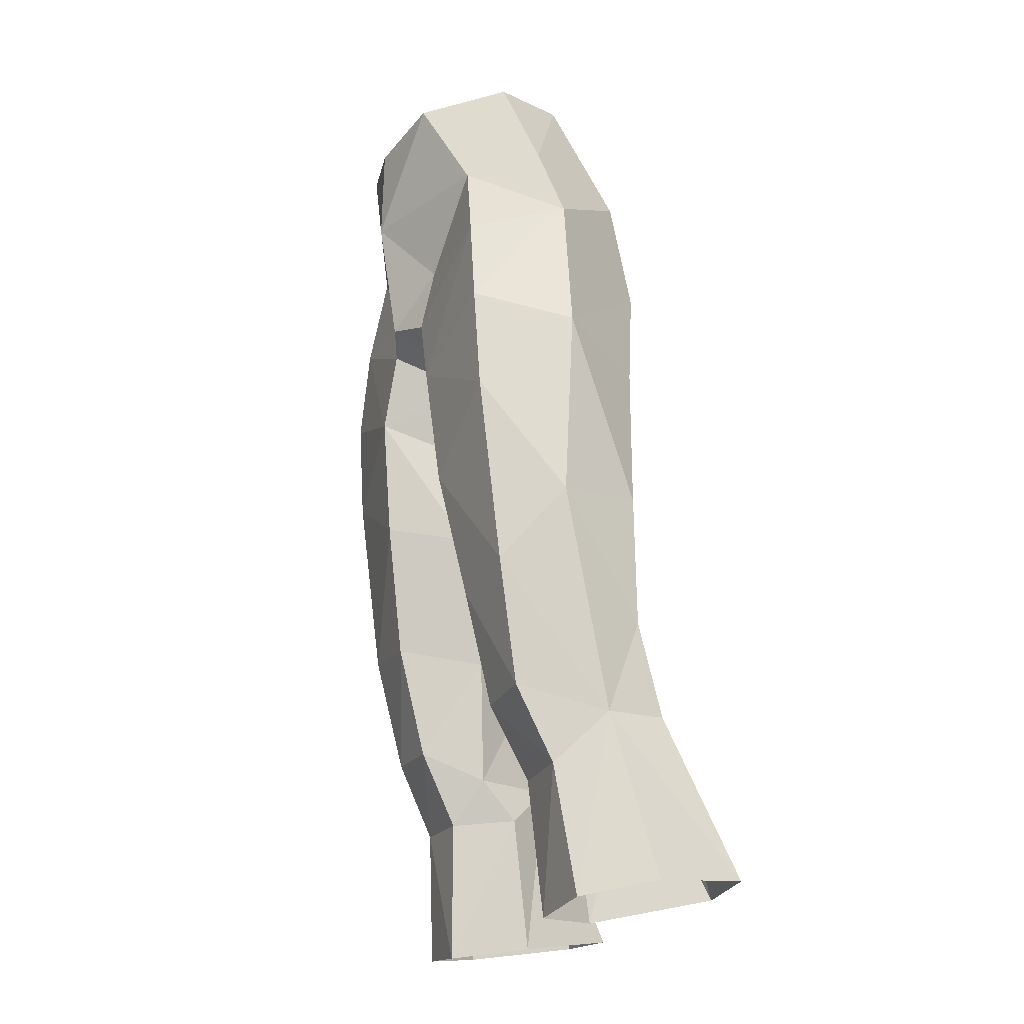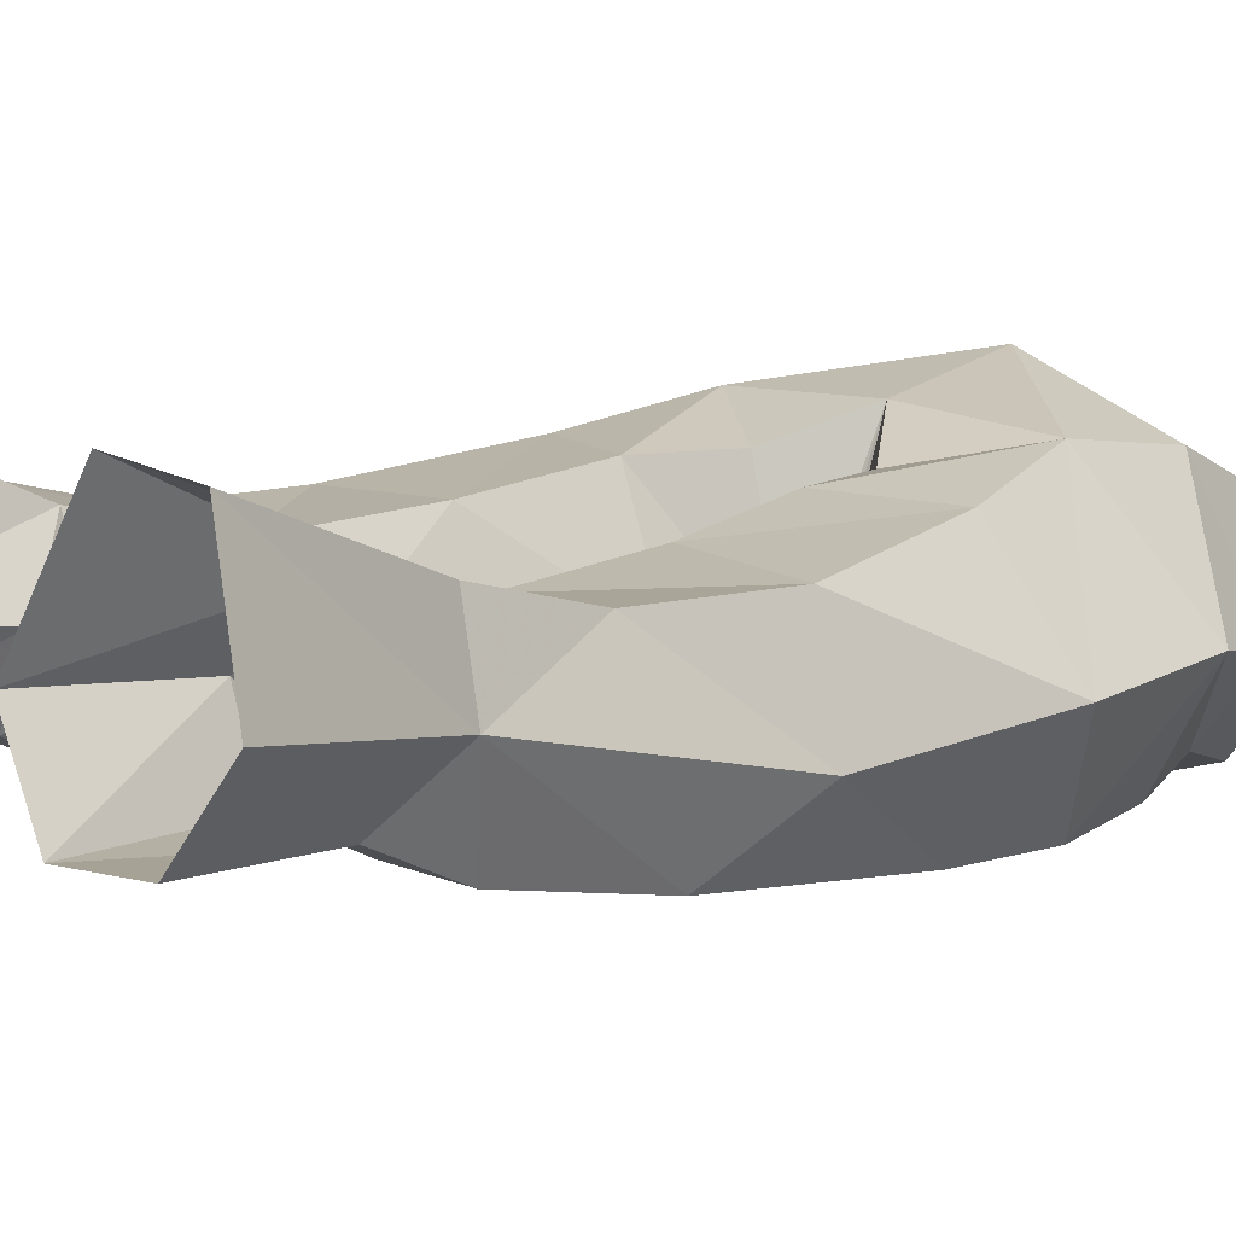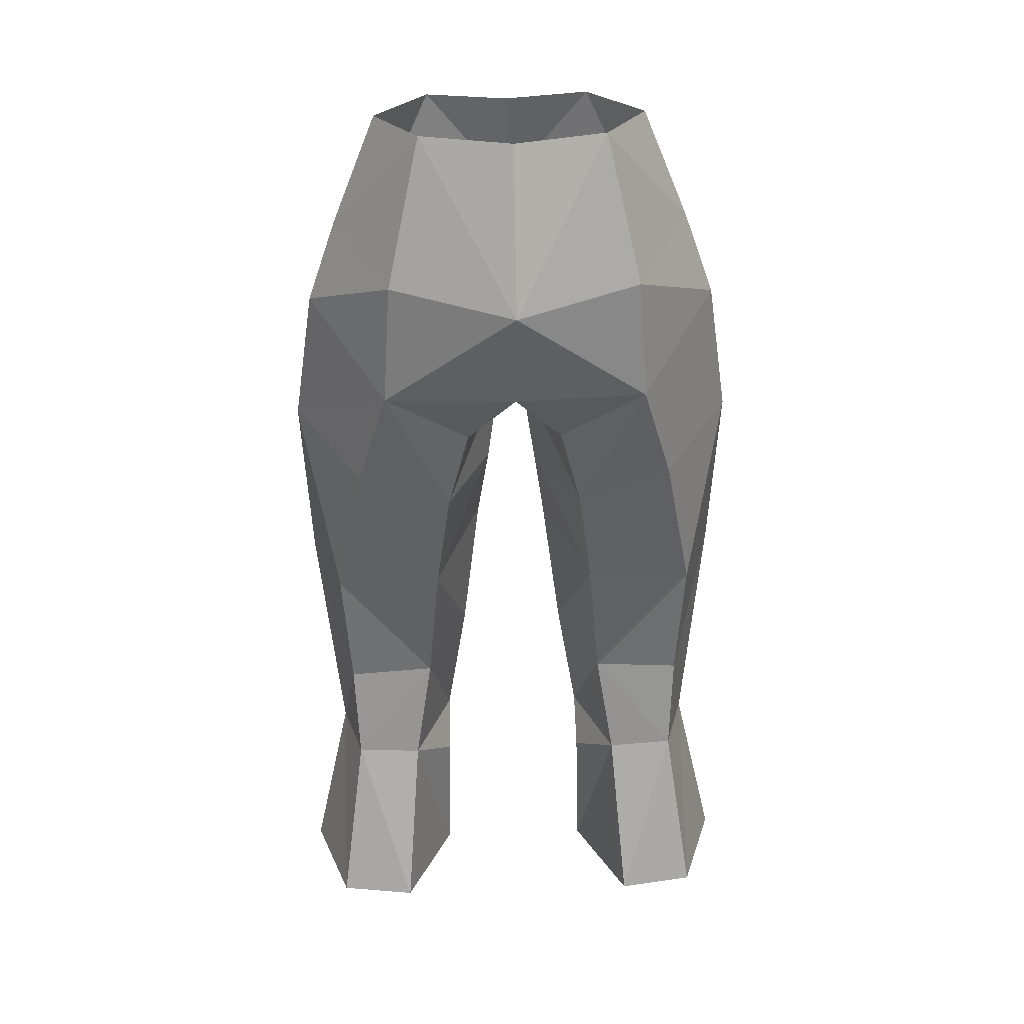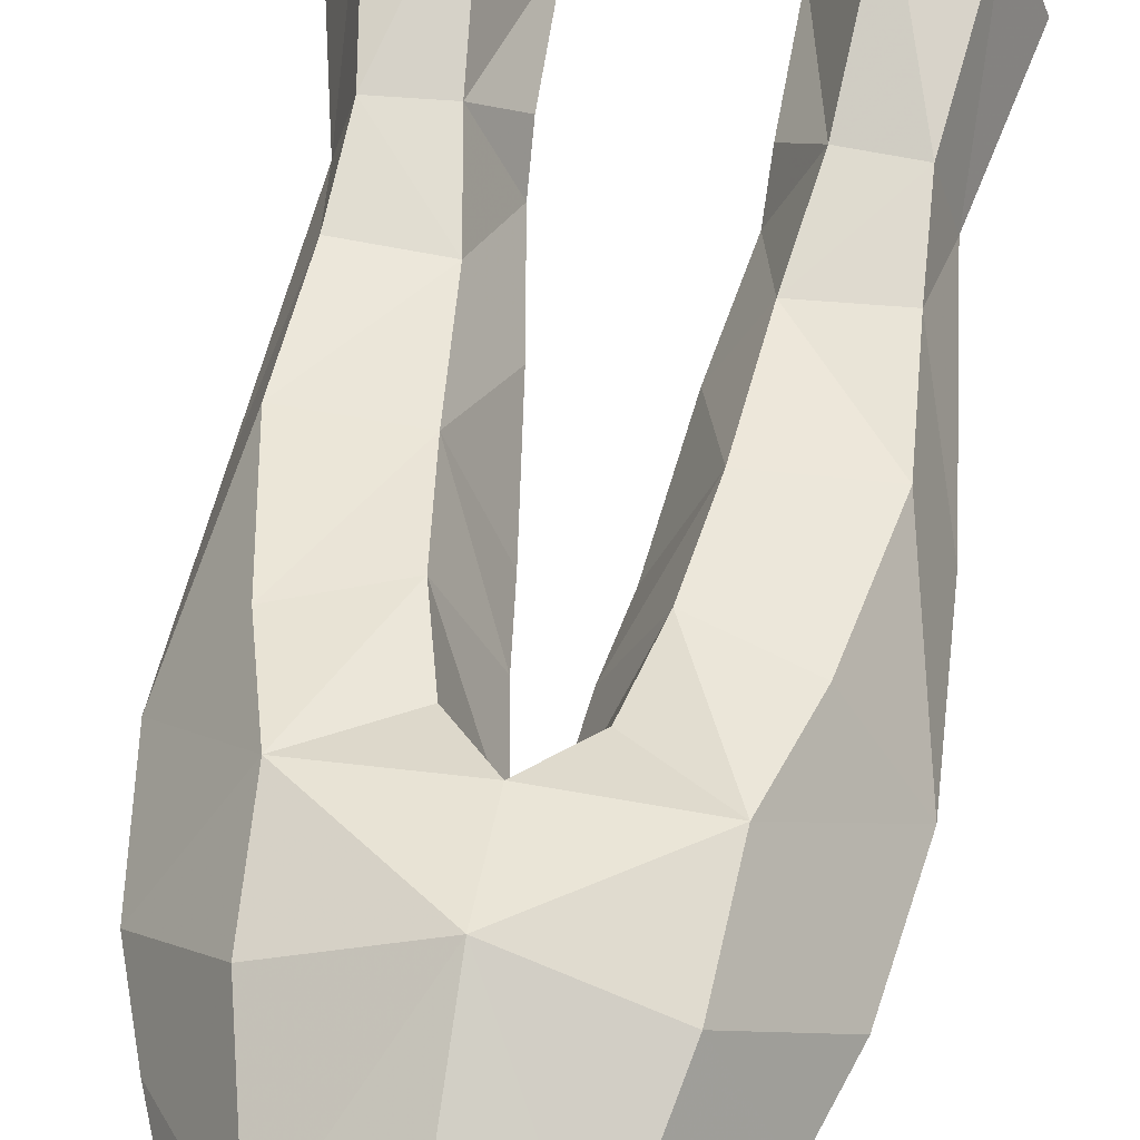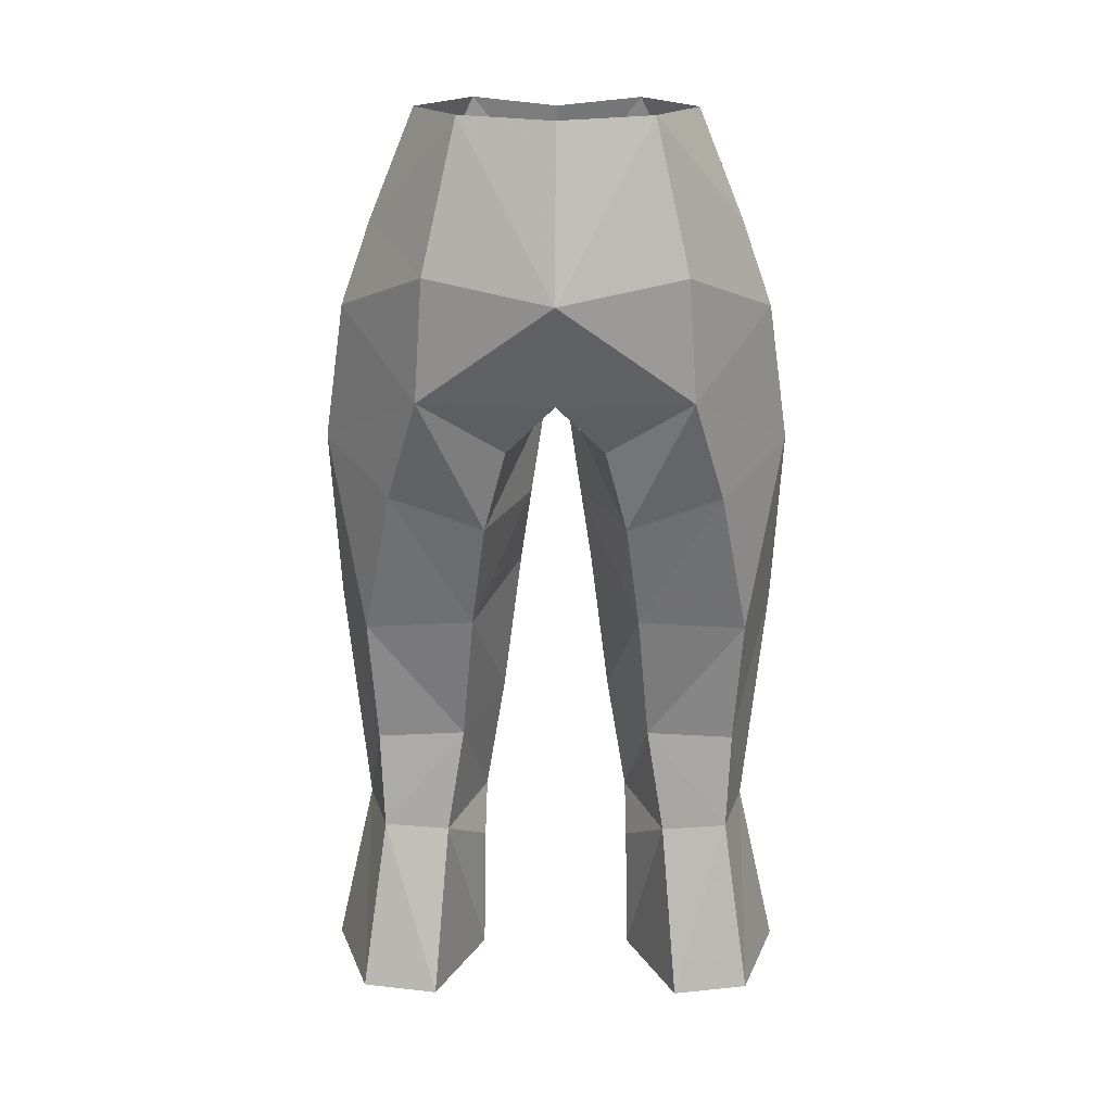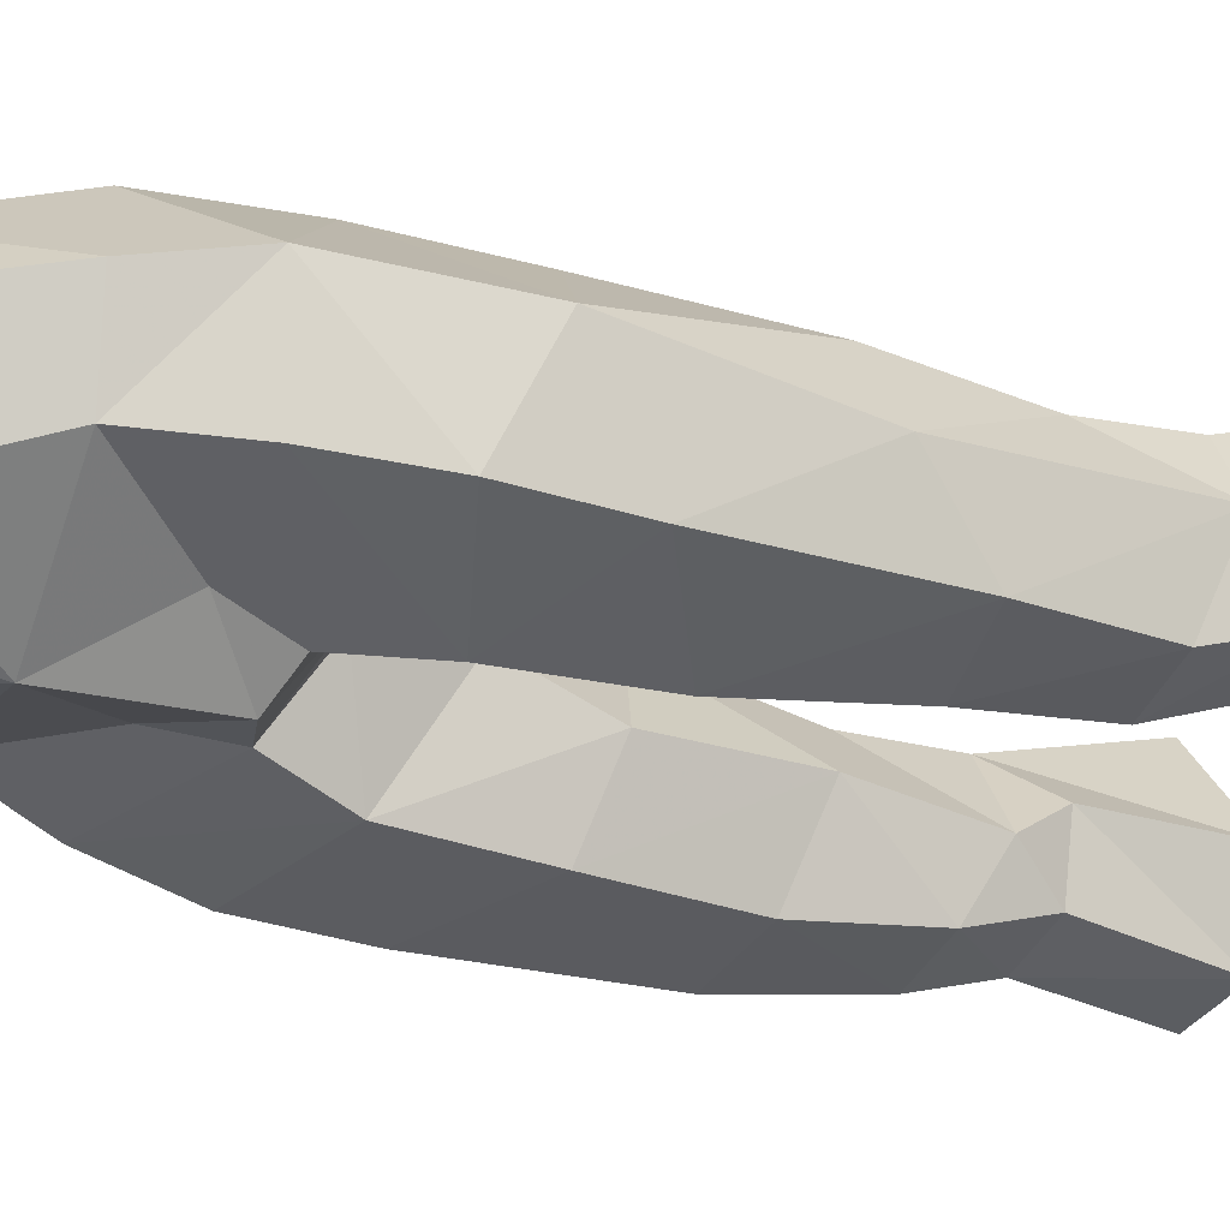
<metadata>
{"format":"obj","ext":"obj","renderer":"f3d","projection":"perspective","resolution":1024,"background":"white","views":[{"elev":-22.6,"azim":67.5,"up":"+Z"},{"elev":12.3,"azim":-134.4,"up":"+Y"},{"elev":38.1,"azim":177.7,"up":"+Z"},{"elev":52.7,"azim":9.3,"up":"+Y"},{"elev":30.1,"azim":-179.6,"up":"+Z"},{"elev":-41.7,"azim":65.8,"up":"+Y"}]}
</metadata>
<code>
g demon_trousers_female_107510
v -6.645 -1.566 51.55
v -4.995 -3.996 50.98
v -3.054 -5.271 54.87
v -5.009 -2.417 55.44
v -8.297 -1.258 36.32
v -7.1 2.066 36.8
v -6.802 2.286 31.97
v -7.374 0.7577 28.26
v -0.93 -0.882 41.06
v -1.36 -1.549 37.74
v -3.111 2.231 37.1
v -2.583 2.684 41.31
v -3.371 0.556 56.1
v -4.576 2.601 51.06
v -7.721 -0.9525 48.57
v -6.211 -4.31 47.86
v -2.033 -0.4922 32.67
v -3.558 2.065 32
v -6.868 -3.301 33.76
v -3.703 -3.403 33.39
v -2.925 -4.274 38.35
v -6.976 -4.176 40.72
v -6.206 -2.387 29.23
v -3.649 -2.352 29.13
v -7.504 5.765 22.48
v -8.807 1.898 21.99
v -6.626 3.275 28.48
v -4.196 3.154 28.19
v -4.708 6.04 22.33
v -4.575 -0.6636 21.22
v -3.843 -0.9323 26.36
v -6.339 -1.01 26.43
v -7.192 -0.5246 21.52
v -1.36 -1.549 37.74
v -0.93 -0.882 41.06
v -2.568 -4.74 42.86
v -1.525 -4.626 45.59
v -0.4123 -2.017 44.19
v -0.005129 -1.972 44.25
v -0.005129 -5.252 46.01
v -2.932 1.908 21.5
v -2.831 1.301 26.54
v -0.005127 -5.987 50.65
v -0.005128 -5.916 54.33
v -8.529 -1.014 43.29
v -6.926 -4.412 44.46
v -6.026 2.584 42.58
v -1.785 2.568 44.39
v -0.4123 -2.017 44.19
v -2.932 1.908 21.5
v -2.831 1.301 26.54
v 6.635 -1.568 51.55
v 4.998 -2.417 55.44
v 3.044 -5.271 54.87
v 4.985 -3.996 50.98
v 8.287 -1.258 36.32
v 7.363 0.7577 28.26
v 6.791 2.286 31.97
v 7.09 2.066 36.8
v 0.9198 -0.882 41.06
v 2.573 2.684 41.31
v 3.101 2.231 37.1
v 1.35 -1.549 37.74
v 4.566 2.601 51.07
v 3.361 0.556 56.1
v 7.711 -0.9525 48.57
v 6.201 -4.31 47.86
v 3.548 2.065 32
v 2.023 -0.4922 32.67
v 6.858 -3.301 33.76
v 6.966 -4.176 40.72
v 2.915 -4.274 38.35
v 3.692 -3.403 33.39
v 6.195 -2.386 29.23
v 3.639 -2.352 29.13
v 7.494 5.765 22.48
v 6.616 3.275 28.48
v 8.797 1.899 21.99
v 4.698 6.04 22.33
v 4.185 3.154 28.19
v 4.564 -0.6636 21.22
v 7.181 -0.5246 21.52
v 6.329 -1.01 26.43
v 3.833 -0.9323 26.36
v 1.35 -1.549 37.74
v 2.558 -4.74 42.86
v 0.9198 -0.882 41.06
v 1.515 -4.626 45.59
v 0.402 -2.017 44.19
v 2.921 1.908 21.5
v 2.821 1.301 26.54
v 6.916 -4.412 44.46
v 8.519 -1.014 43.29
v 6.016 2.584 42.58
v 0.402 -2.017 44.19
v 1.774 2.568 44.39
v 2.821 1.301 26.54
v 2.921 1.908 21.5
v -2.785 -0.07735 28.06
v -2.785 -0.07735 28.06
v -4.876 3.306 46.69
v -0.005129 3.56 46.69
v -2.139 -4.328 47.81
v -0.005129 -1.972 44.25
v -2.033 -0.4922 32.67
v -0.005129 1.48 56.21
v -0.005131 4.32 50.73
v 2.775 -0.07735 28.06
v 2.775 -0.07735 28.06
v 4.866 3.306 46.69
v 2.129 -4.328 47.81
v 2.023 -0.4922 32.67
f 1 2 3
f 3 4 1
f 5 6 7
f 7 8 5
f 9 10 11
f 11 12 9
f 1 4 13
f 13 14 1
f 15 16 2
f 2 1 15
f 11 10 17
f 17 18 11
f 19 20 21
f 21 22 19
f 23 24 20
f 20 19 23
f 25 26 8
f 8 27 25
f 27 28 29
f 29 25 27
f 30 31 32
f 32 33 30
f 34 35 36
f 36 21 34
f 27 7 18
f 18 28 27
f 18 7 6
f 6 11 18
f 37 38 39
f 39 40 37
f 41 29 28
f 28 42 41
f 3 2 43
f 43 44 3
f 15 45 46
f 46 16 15
f 32 31 24
f 24 23 32
f 22 21 36
f 36 46 22
f 11 6 47
f 47 12 11
f 12 48 49
f 49 9 12
f 33 32 8
f 8 26 33
f 30 50 51
f 51 31 30
f 52 53 54
f 54 55 52
f 56 57 58
f 58 59 56
f 60 61 62
f 62 63 60
f 52 64 65
f 65 53 52
f 66 52 55
f 55 67 66
f 62 68 69
f 69 63 62
f 70 71 72
f 72 73 70
f 74 70 73
f 73 75 74
f 76 77 57
f 57 78 76
f 77 76 79
f 79 80 77
f 81 82 83
f 83 84 81
f 85 72 86
f 86 87 85
f 77 80 68
f 68 58 77
f 68 62 59
f 59 58 68
f 88 40 39
f 39 89 88
f 90 91 80
f 80 79 90
f 54 44 43
f 43 55 54
f 66 67 92
f 92 93 66
f 83 74 75
f 75 84 83
f 71 92 86
f 86 72 71
f 62 61 94
f 94 59 62
f 61 60 95
f 95 96 61
f 82 78 57
f 57 83 82
f 81 84 97
f 97 98 81
f 51 99 31
f 7 27 8
f 18 17 100
f 48 101 102
f 6 45 47
f 101 48 12
f 43 103 40
f 1 14 15
f 2 103 43
f 37 40 103
f 102 104 49
f 36 16 46
f 45 5 22
f 5 45 6
f 2 16 103
f 14 101 15
f 99 105 24
f 19 8 23
f 28 18 100
f 42 28 100
f 5 8 19
f 21 105 34
f 21 20 105
f 5 19 22
f 101 45 15
f 106 107 13
f 37 103 16
f 37 36 38
f 37 16 36
f 14 107 101
f 99 24 31
f 23 8 32
f 24 105 20
f 46 45 22
f 101 107 102
f 13 107 14
f 47 45 101
f 101 12 47
f 36 35 38
f 102 49 48
f 97 84 108
f 58 57 77
f 68 109 69
f 96 102 110
f 59 94 93
f 110 61 96
f 43 40 111
f 52 66 64
f 55 43 111
f 88 111 40
f 102 95 104
f 86 92 67
f 93 71 56
f 56 59 93
f 55 111 67
f 64 66 110
f 108 75 112
f 70 74 57
f 80 109 68
f 91 109 80
f 56 70 57
f 72 85 112
f 72 112 73
f 56 71 70
f 110 66 93
f 106 65 107
f 88 67 111
f 88 89 86
f 88 86 67
f 64 110 107
f 108 84 75
f 74 83 57
f 75 73 112
f 92 71 93
f 110 102 107
f 65 64 107
f 94 110 93
f 110 94 61
f 86 89 87
f 102 96 95

</code>
